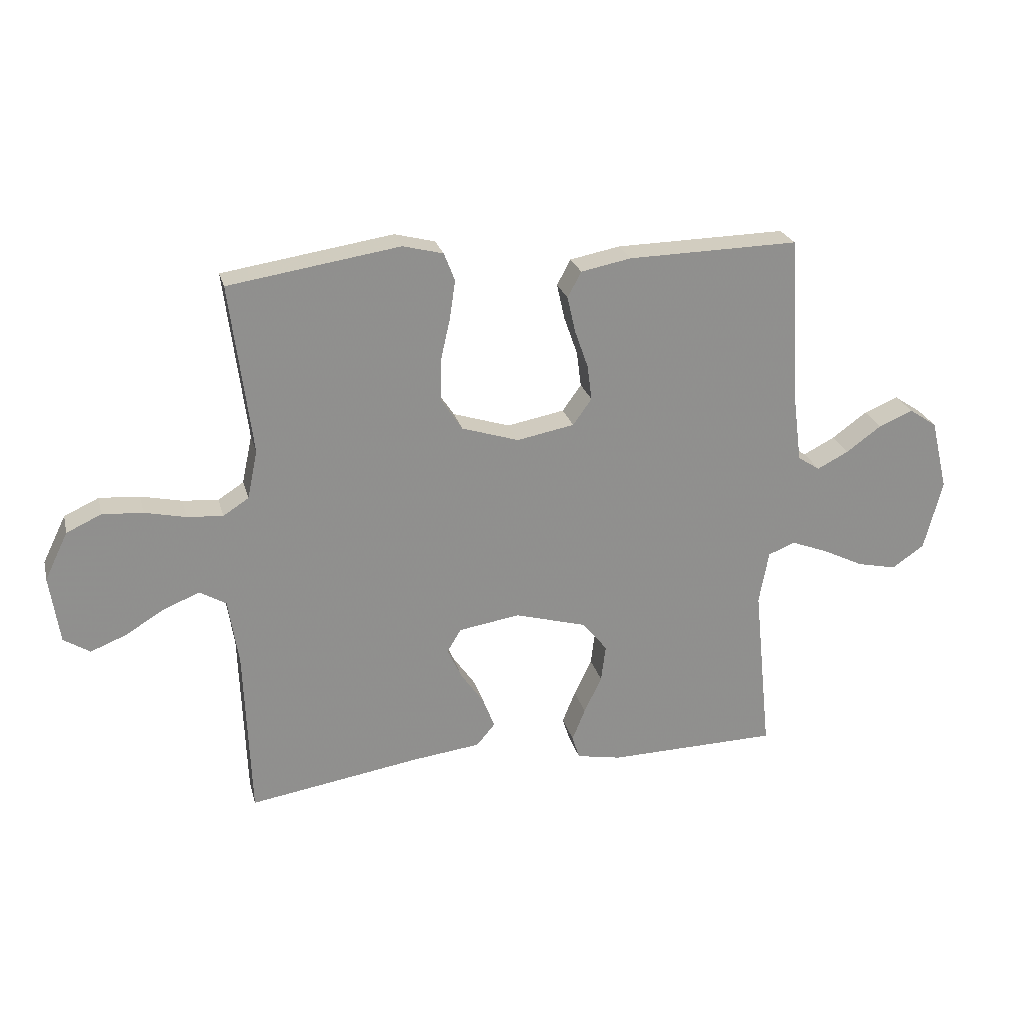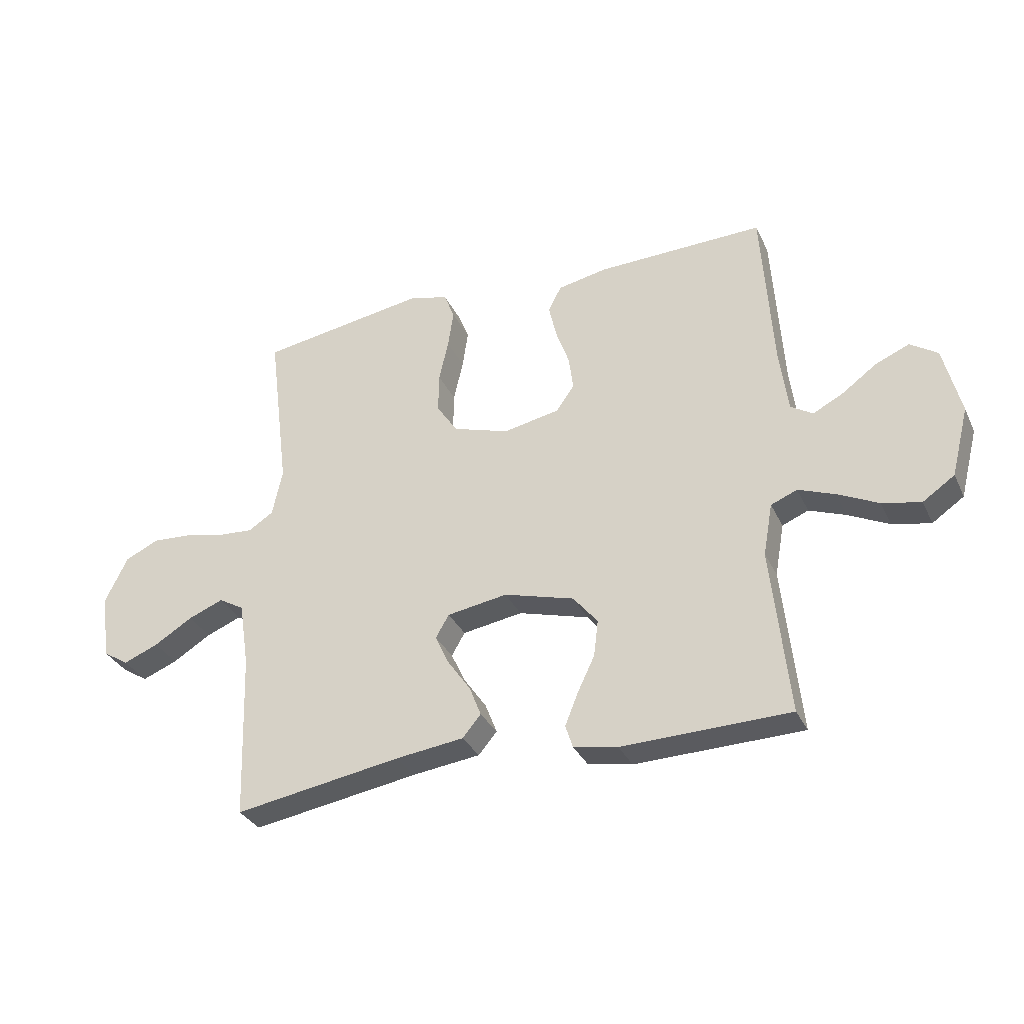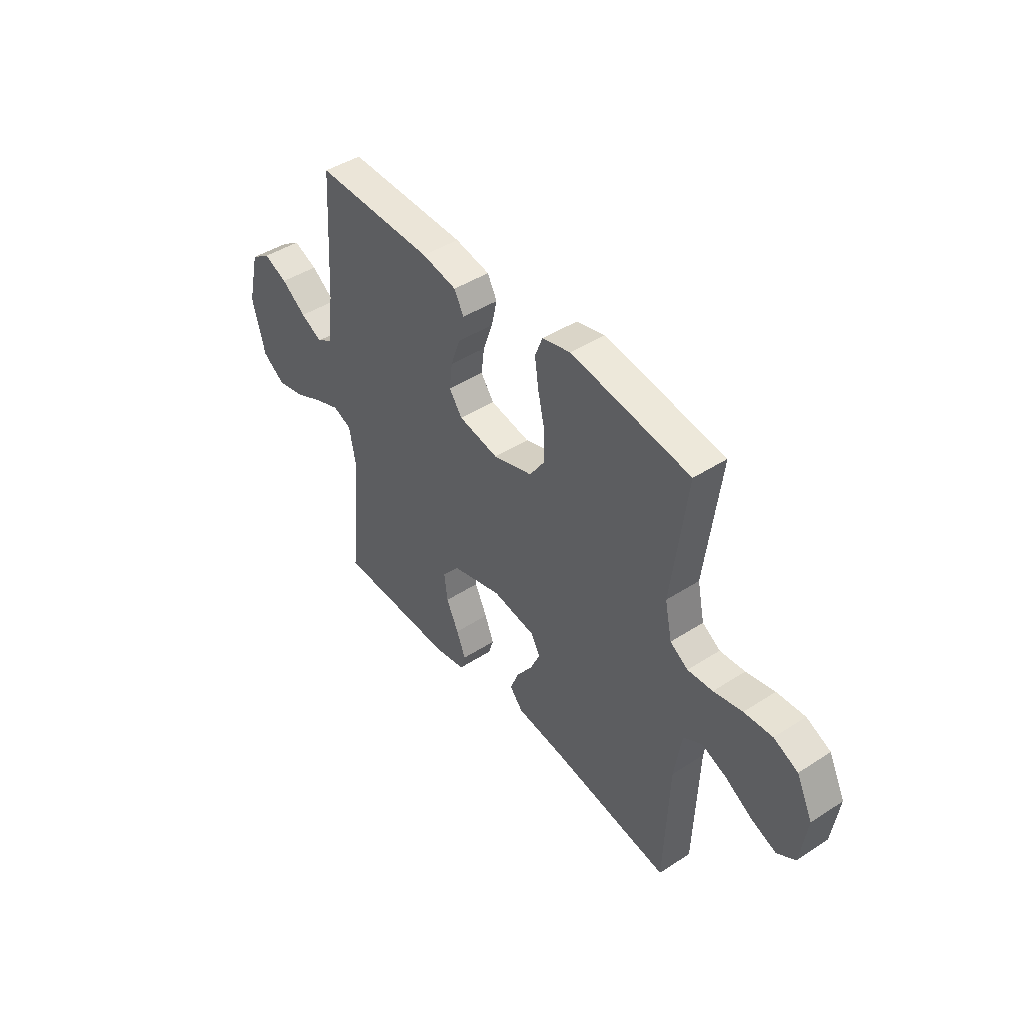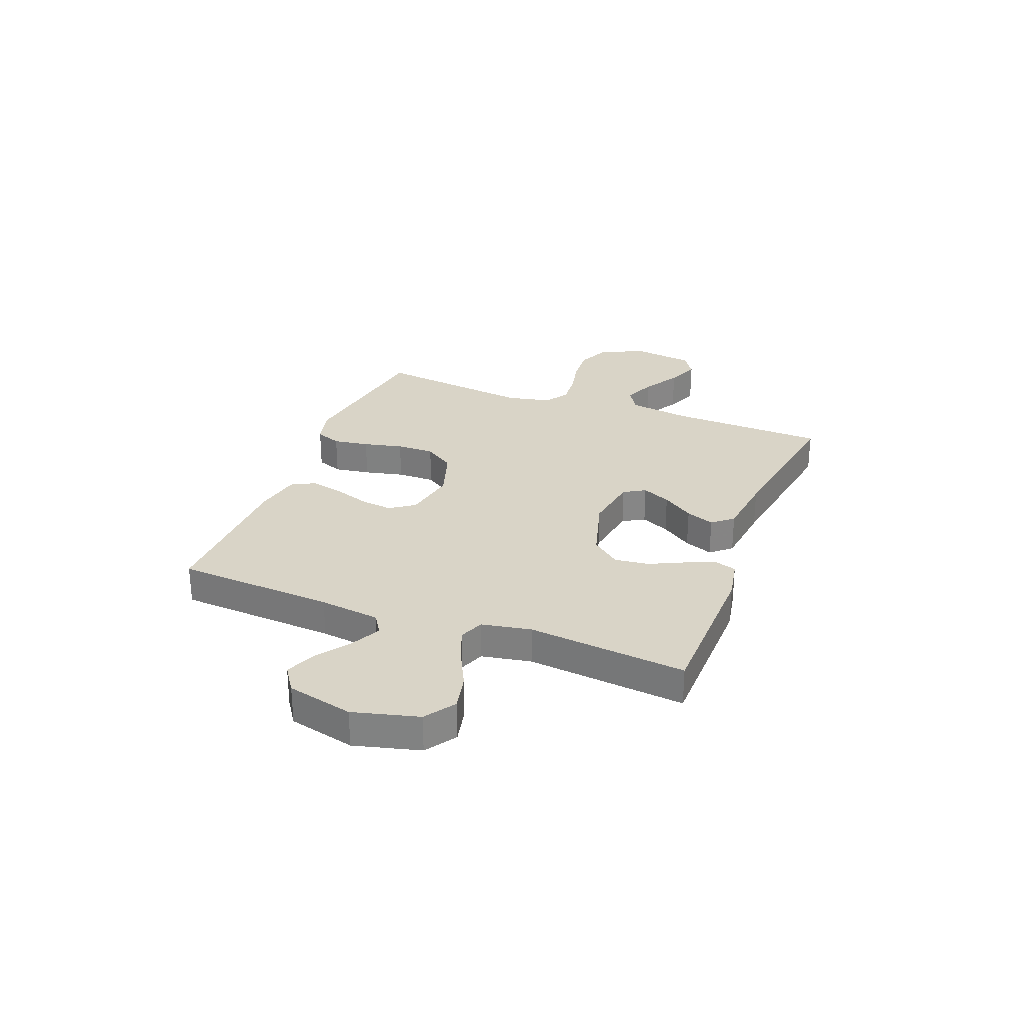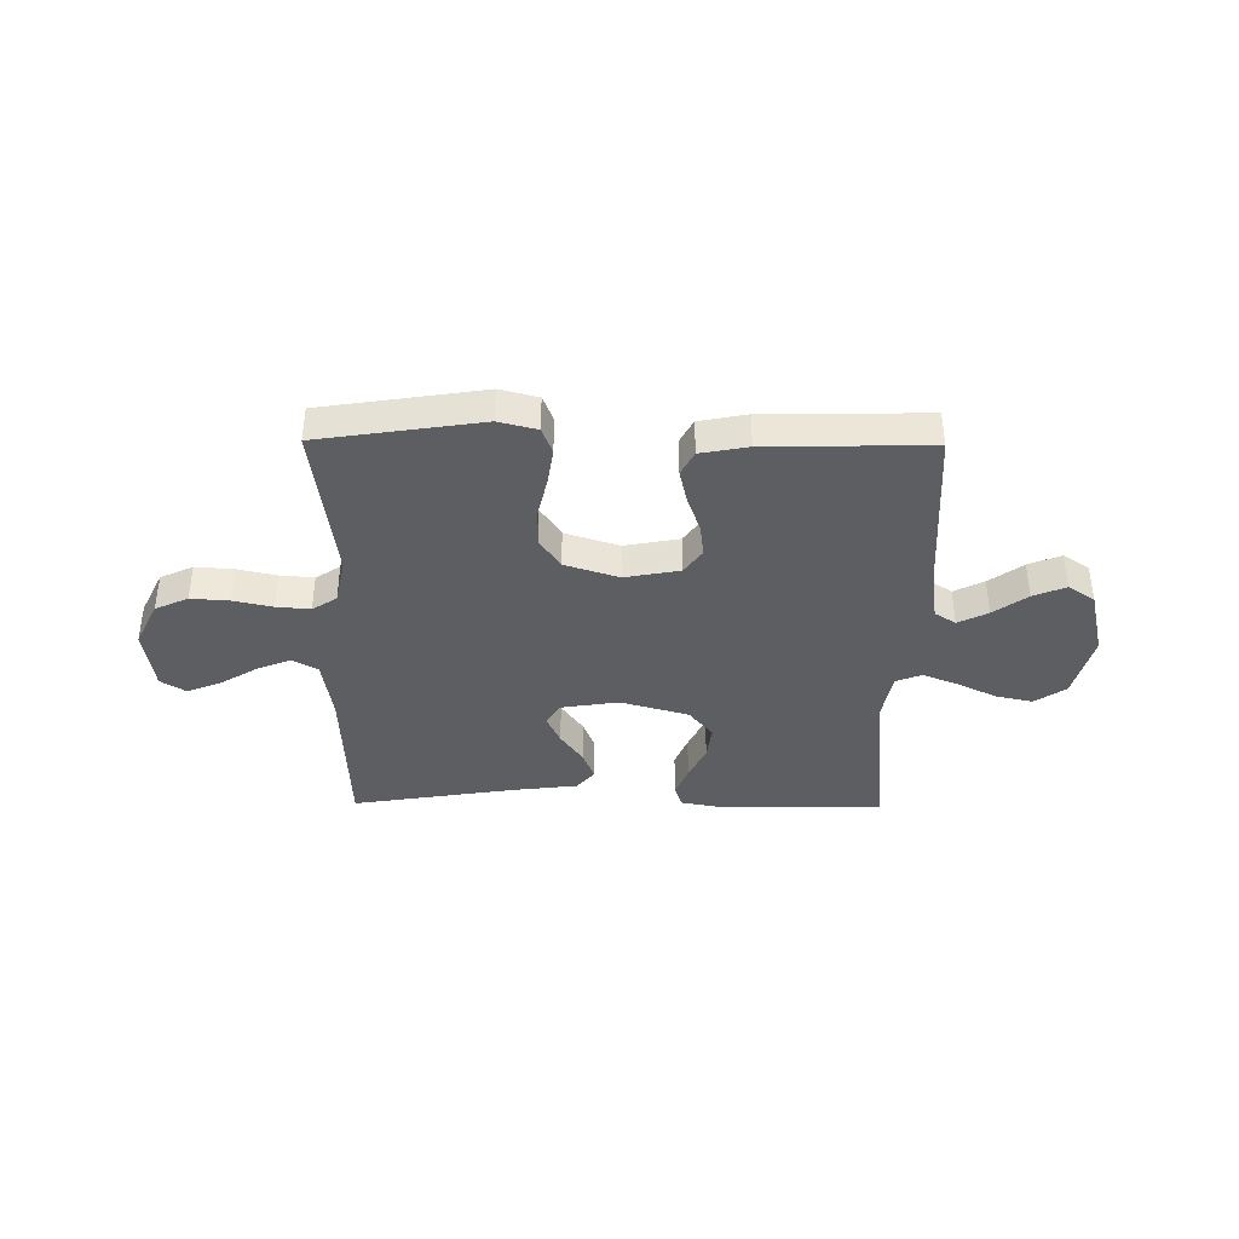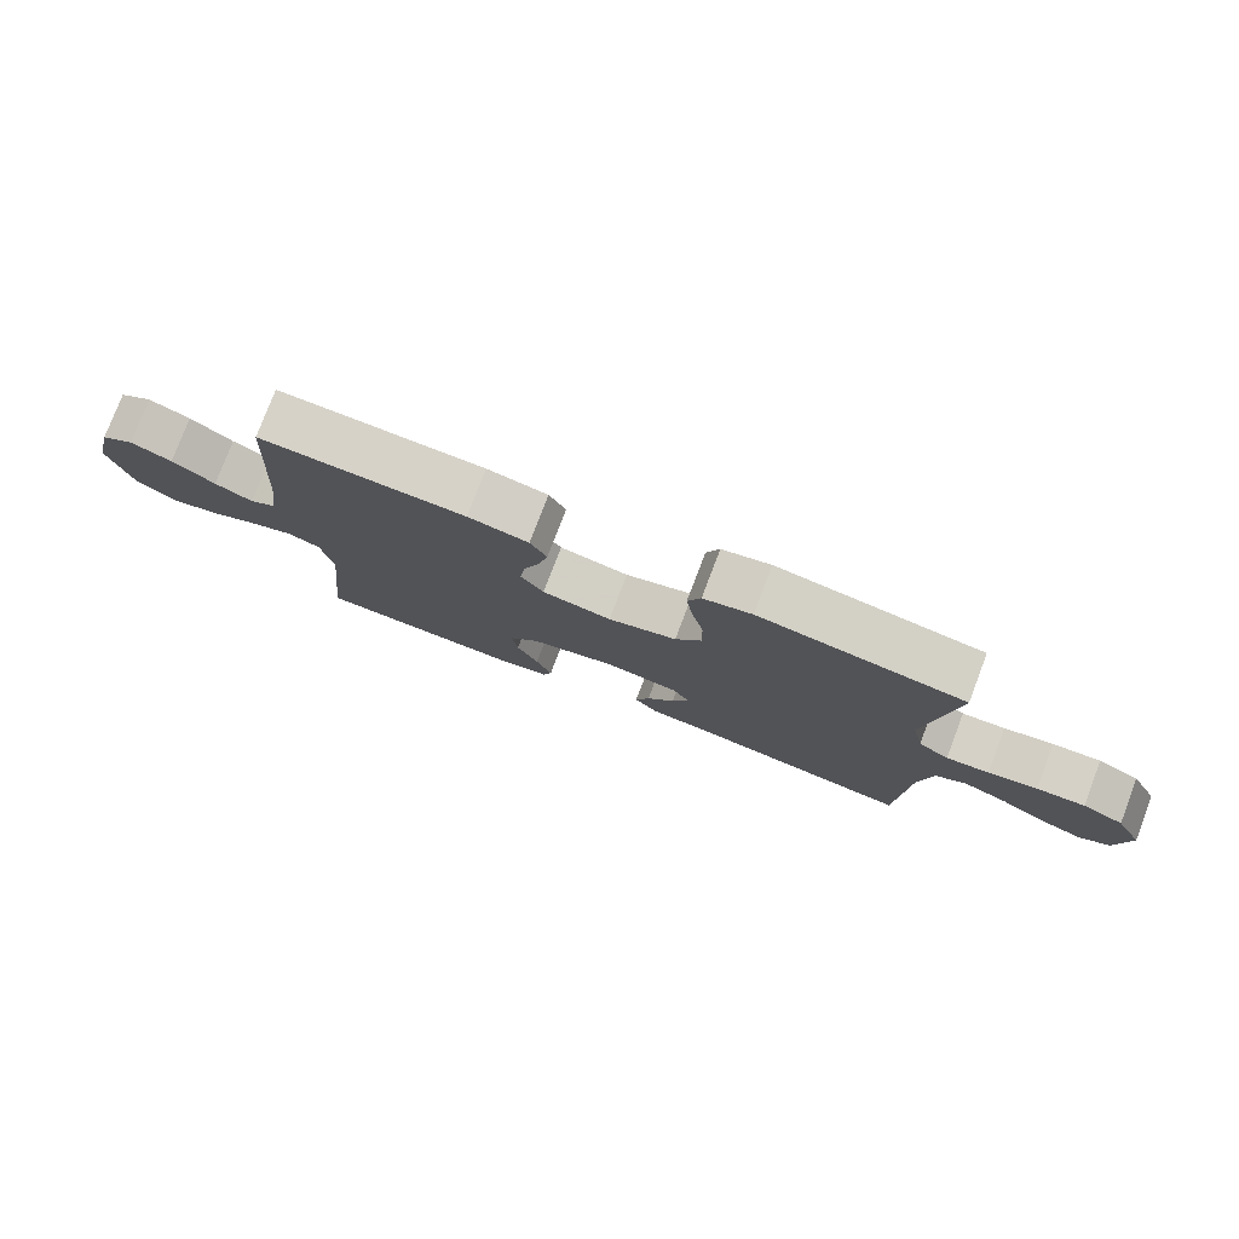
<metadata>
{"format":"obj","ext":"obj","renderer":"f3d","projection":"perspective","resolution":1024,"background":"white","views":[{"elev":24.6,"azim":-14.0,"up":"+Z"},{"elev":-32.7,"azim":22.4,"up":"+Z"},{"elev":44.3,"azim":-127.1,"up":"+Z"},{"elev":28.4,"azim":111.0,"up":"+Y"},{"elev":-38.9,"azim":-0.6,"up":"+Y"},{"elev":78.2,"azim":-159.1,"up":"+Z"}]}
</metadata>
<code>
v -0.5 0.07 0.5
v -0.2 0.07 0.546
v -0.129 0.07 0.528
v -0.11 0.07 0.479
v -0.12 0.07 0.411
v -0.137 0.07 0.336
v -0.138 0.07 0.264
v -0.1 0.07 0.207
v 0 0.07 0.175
v 0.101 0.07 0.194
v 0.134 0.07 0.24
v 0.126 0.07 0.302
v 0.102 0.07 0.37
v 0.088 0.07 0.432
v 0.112 0.07 0.477
v 0.2 0.07 0.494
v 0.5 0.07 0.5
v 0.519 0.07 0.2
v 0.534 0.07 0.085
v 0.573 0.07 0.06
v 0.628 0.07 0.088
v 0.69 0.07 0.133
v 0.75 0.07 0.158
v 0.799 0.07 0.125
v 0.829 0.07 0
v 0.797 0.07 -0.124
v 0.74 0.07 -0.163
v 0.671 0.07 -0.148
v 0.598 0.07 -0.112
v 0.533 0.07 -0.087
v 0.486 0.07 -0.106
v 0.469 0.07 -0.2
v 0.5 0.07 -0.5
v 0.2 0.07 -0.506
v 0.121 0.07 -0.491
v 0.108 0.07 -0.45
v 0.131 0.07 -0.393
v 0.162 0.07 -0.328
v 0.17 0.07 -0.263
v 0.126 0.07 -0.209
v 0 0.07 -0.173
v -0.108 0.07 -0.19
v -0.132 0.07 -0.231
v -0.107 0.07 -0.285
v -0.066 0.07 -0.344
v -0.045 0.07 -0.398
v -0.078 0.07 -0.437
v -0.2 0.07 -0.452
v -0.5 0.07 -0.5
v -0.511 0.07 -0.2
v -0.529 0.07 -0.083
v -0.575 0.07 -0.056
v -0.638 0.07 -0.081
v -0.707 0.07 -0.123
v -0.77 0.07 -0.148
v -0.816 0.07 -0.119
v -0.833 0.07 0
v -0.792 0.07 0.084
v -0.731 0.07 0.112
v -0.66 0.07 0.107
v -0.588 0.07 0.091
v -0.525 0.07 0.086
v -0.48 0.07 0.115
v -0.462 0.07 0.2
v -0.5 0 0.5
v -0.2 0 0.546
v -0.129 0 0.528
v -0.11 0 0.479
v -0.12 0 0.411
v -0.137 0 0.336
v -0.138 0 0.264
v -0.1 0 0.207
v 0 0 0.175
v 0.101 0 0.194
v 0.134 0 0.24
v 0.126 0 0.302
v 0.102 0 0.37
v 0.088 0 0.432
v 0.112 0 0.477
v 0.2 0 0.494
v 0.5 0 0.5
v 0.519 0 0.2
v 0.534 0 0.085
v 0.573 0 0.06
v 0.628 0 0.088
v 0.69 0 0.133
v 0.75 0 0.158
v 0.799 0 0.125
v 0.829 0 0
v 0.797 0 -0.124
v 0.74 0 -0.163
v 0.671 0 -0.148
v 0.598 0 -0.112
v 0.533 0 -0.087
v 0.486 0 -0.106
v 0.469 0 -0.2
v 0.5 0 -0.5
v 0.2 0 -0.506
v 0.121 0 -0.491
v 0.108 0 -0.45
v 0.131 0 -0.393
v 0.162 0 -0.328
v 0.17 0 -0.263
v 0.126 0 -0.209
v 0 0 -0.173
v -0.108 0 -0.19
v -0.132 0 -0.231
v -0.107 0 -0.285
v -0.066 0 -0.344
v -0.045 0 -0.398
v -0.078 0 -0.437
v -0.2 0 -0.452
v -0.5 0 -0.5
v -0.511 0 -0.2
v -0.529 0 -0.083
v -0.575 0 -0.056
v -0.638 0 -0.081
v -0.707 0 -0.123
v -0.77 0 -0.148
v -0.816 0 -0.119
v -0.833 0 0
v -0.792 0 0.084
v -0.731 0 0.112
v -0.66 0 0.107
v -0.588 0 0.091
v -0.525 0 0.086
v -0.48 0 0.115
v -0.462 0 0.2
f 59 60 61
f 58 59 61
f 57 58 61
f 56 57 61
f 55 56 61
f 54 55 61
f 53 54 61
f 52 53 61 62
f 51 52 62 63
f 48 49 50
f 50 51 63
f 48 50 63
f 47 48 63
f 46 47 63
f 45 46 63
f 44 45 63
f 36 37 38
f 35 36 38
f 34 35 38
f 33 34 38
f 32 33 38
f 31 32 38 39
f 27 28 29
f 26 27 29
f 25 26 29
f 24 25 29
f 23 24 29
f 22 23 29
f 21 22 29
f 20 21 29 30
f 19 20 30 31
f 16 17 18
f 15 16 18
f 14 15 18
f 13 14 18
f 12 13 18
f 18 19 31
f 12 18 31
f 11 12 31
f 4 5 6
f 3 4 6
f 2 3 6
f 1 2 6
f 64 1 6
f 64 6 7
f 43 44 63 64
f 64 7 8
f 43 64 8
f 42 43 8
f 41 42 8 9
f 40 41 9 10
f 31 39 40
f 11 31 40
f 10 11 40
f 125 124 123
f 125 123 122
f 125 122 121
f 125 121 120
f 125 120 119
f 125 119 118
f 125 118 117
f 126 125 117 116
f 127 126 116 115
f 114 113 112
f 127 115 114
f 127 114 112
f 127 112 111
f 127 111 110
f 127 110 109
f 127 109 108
f 102 101 100
f 102 100 99
f 102 99 98
f 102 98 97
f 102 97 96
f 103 102 96 95
f 93 92 91
f 93 91 90
f 93 90 89
f 93 89 88
f 93 88 87
f 93 87 86
f 93 86 85
f 94 93 85 84
f 95 94 84 83
f 82 81 80
f 82 80 79
f 82 79 78
f 82 78 77
f 82 77 76
f 95 83 82
f 95 82 76
f 95 76 75
f 70 69 68
f 70 68 67
f 70 67 66
f 70 66 65
f 70 65 128
f 71 70 128
f 128 127 108 107
f 72 71 128
f 72 128 107
f 72 107 106
f 73 72 106 105
f 74 73 105 104
f 104 103 95
f 104 95 75
f 104 75 74
f 1 65 66 2
f 2 66 67 3
f 3 67 68 4
f 4 68 69 5
f 5 69 70 6
f 6 70 71 7
f 7 71 72 8
f 8 72 73 9
f 9 73 74 10
f 10 74 75 11
f 11 75 76 12
f 12 76 77 13
f 13 77 78 14
f 14 78 79 15
f 15 79 80 16
f 16 80 81 17
f 17 81 82 18
f 18 82 83 19
f 19 83 84 20
f 20 84 85 21
f 21 85 86 22
f 22 86 87 23
f 23 87 88 24
f 24 88 89 25
f 25 89 90 26
f 26 90 91 27
f 27 91 92 28
f 28 92 93 29
f 29 93 94 30
f 30 94 95 31
f 31 95 96 32
f 32 96 97 33
f 33 97 98 34
f 34 98 99 35
f 35 99 100 36
f 36 100 101 37
f 37 101 102 38
f 38 102 103 39
f 39 103 104 40
f 40 104 105 41
f 41 105 106 42
f 42 106 107 43
f 43 107 108 44
f 44 108 109 45
f 45 109 110 46
f 46 110 111 47
f 47 111 112 48
f 48 112 113 49
f 49 113 114 50
f 50 114 115 51
f 51 115 116 52
f 52 116 117 53
f 53 117 118 54
f 54 118 119 55
f 55 119 120 56
f 56 120 121 57
f 57 121 122 58
f 58 122 123 59
f 59 123 124 60
f 60 124 125 61
f 61 125 126 62
f 62 126 127 63
f 63 127 128 64
f 64 128 65 1

</code>
